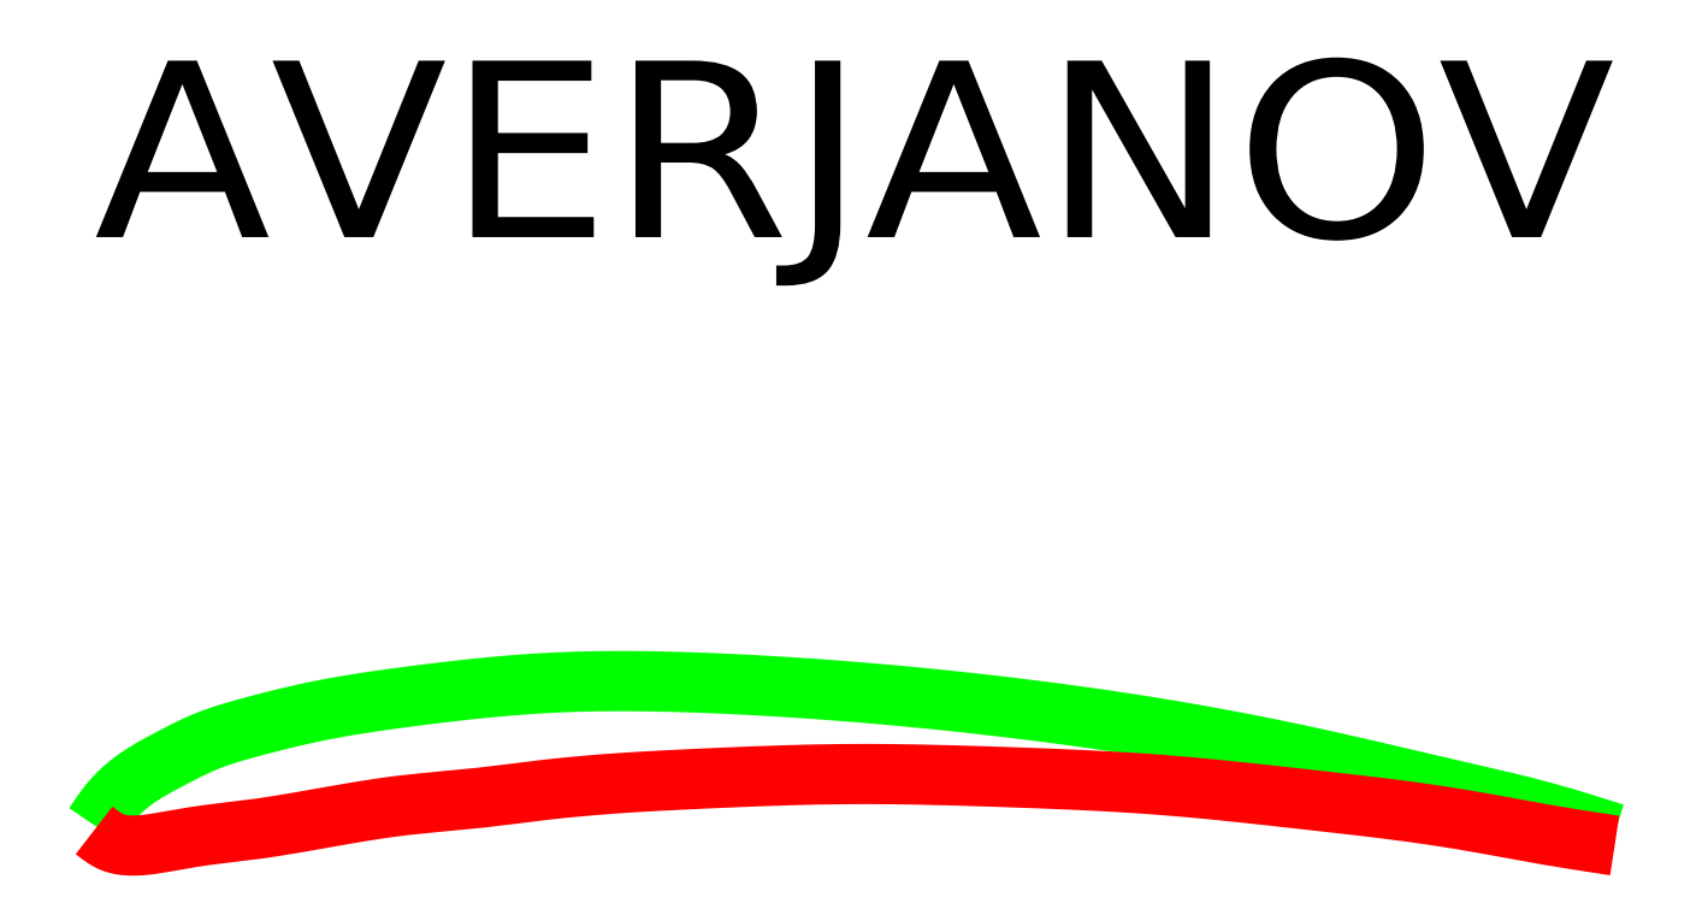
<metadata>
{"format":"dxf","ext":"dxf","renderer":"ezdxf+matplotlib","layout":"modelspace","background":"white","min_lineweight":24,"dpi":150}
</metadata>
<code>
0
SECTION
2
ENTITIES
0
TEXT
8
0
10
0.3157
20
28.21
40
7.251
50
0
51
0
1
AVERJANOV
72
     5
11
62.81
21
28.21
0
POLYLINE
8
0
66
     1
0
VERTEX
8
0
10
0.3157
20
4.058
0
VERTEX
8
0
10
0.3769
20
4.149
0
VERTEX
8
0
10
0.4384
20
4.241
0
VERTEX
8
0
10
0.5001
20
4.332
0
VERTEX
8
0
10
0.5624
20
4.423
0
VERTEX
8
0
10
0.6253
20
4.513
0
VERTEX
8
0
10
0.6889
20
4.603
0
VERTEX
8
0
10
0.7536
20
4.692
0
VERTEX
8
0
10
0.8194
20
4.78
0
VERTEX
8
0
10
0.8864
20
4.867
0
VERTEX
8
0
10
0.9549
20
4.952
0
VERTEX
8
0
10
1.025
20
5.037
0
VERTEX
8
0
10
1.097
20
5.12
0
VERTEX
8
0
10
1.156
20
5.186
0
VERTEX
8
0
10
1.216
20
5.25
0
VERTEX
8
0
10
1.278
20
5.314
0
VERTEX
8
0
10
1.341
20
5.377
0
VERTEX
8
0
10
1.405
20
5.438
0
VERTEX
8
0
10
1.47
20
5.499
0
VERTEX
8
0
10
1.535
20
5.558
0
VERTEX
8
0
10
1.602
20
5.616
0
VERTEX
8
0
10
1.67
20
5.674
0
VERTEX
8
0
10
1.738
20
5.73
0
VERTEX
8
0
10
1.808
20
5.785
0
VERTEX
8
0
10
1.878
20
5.839
0
VERTEX
8
0
10
2
20
5.929
0
VERTEX
8
0
10
2.125
20
6.016
0
VERTEX
8
0
10
2.251
20
6.1
0
VERTEX
8
0
10
2.379
20
6.182
0
VERTEX
8
0
10
2.508
20
6.261
0
VERTEX
8
0
10
2.639
20
6.338
0
VERTEX
8
0
10
2.771
20
6.414
0
VERTEX
8
0
10
2.904
20
6.489
0
VERTEX
8
0
10
3.037
20
6.561
0
VERTEX
8
0
10
3.171
20
6.634
0
VERTEX
8
0
10
3.306
20
6.705
0
VERTEX
8
0
10
3.441
20
6.776
0
VERTEX
8
0
10
3.569
20
6.844
0
VERTEX
8
0
10
3.697
20
6.911
0
VERTEX
8
0
10
3.826
20
6.977
0
VERTEX
8
0
10
3.955
20
7.043
0
VERTEX
8
0
10
4.084
20
7.109
0
VERTEX
8
0
10
4.213
20
7.173
0
VERTEX
8
0
10
4.343
20
7.236
0
VERTEX
8
0
10
4.474
20
7.297
0
VERTEX
8
0
10
4.605
20
7.357
0
VERTEX
8
0
10
4.737
20
7.415
0
VERTEX
8
0
10
4.87
20
7.472
0
VERTEX
8
0
10
5.003
20
7.526
0
VERTEX
8
0
10
5.13
20
7.576
0
VERTEX
8
0
10
5.258
20
7.623
0
VERTEX
8
0
10
5.387
20
7.669
0
VERTEX
8
0
10
5.516
20
7.713
0
VERTEX
8
0
10
5.646
20
7.756
0
VERTEX
8
0
10
5.776
20
7.797
0
VERTEX
8
0
10
5.907
20
7.837
0
VERTEX
8
0
10
6.038
20
7.877
0
VERTEX
8
0
10
6.17
20
7.915
0
VERTEX
8
0
10
6.302
20
7.953
0
VERTEX
8
0
10
6.434
20
7.99
0
VERTEX
8
0
10
6.566
20
8.026
0
VERTEX
8
0
10
6.824
20
8.097
0
VERTEX
8
0
10
7.083
20
8.166
0
VERTEX
8
0
10
7.343
20
8.235
0
VERTEX
8
0
10
7.602
20
8.302
0
VERTEX
8
0
10
7.862
20
8.367
0
VERTEX
8
0
10
8.122
20
8.431
0
VERTEX
8
0
10
8.383
20
8.493
0
VERTEX
8
0
10
8.643
20
8.553
0
VERTEX
8
0
10
8.905
20
8.612
0
VERTEX
8
0
10
9.166
20
8.669
0
VERTEX
8
0
10
9.428
20
8.723
0
VERTEX
8
0
10
9.691
20
8.776
0
VERTEX
8
0
10
9.949
20
8.826
0
VERTEX
8
0
10
10.21
20
8.874
0
VERTEX
8
0
10
10.47
20
8.921
0
VERTEX
8
0
10
10.73
20
8.965
0
VERTEX
8
0
10
10.99
20
9.008
0
VERTEX
8
0
10
11.25
20
9.05
0
VERTEX
8
0
10
11.51
20
9.09
0
VERTEX
8
0
10
11.77
20
9.129
0
VERTEX
8
0
10
12.03
20
9.167
0
VERTEX
8
0
10
12.29
20
9.204
0
VERTEX
8
0
10
12.55
20
9.241
0
VERTEX
8
0
10
12.82
20
9.276
0
VERTEX
8
0
10
13.08
20
9.311
0
VERTEX
8
0
10
13.34
20
9.345
0
VERTEX
8
0
10
13.6
20
9.379
0
VERTEX
8
0
10
13.86
20
9.412
0
VERTEX
8
0
10
14.12
20
9.444
0
VERTEX
8
0
10
14.38
20
9.476
0
VERTEX
8
0
10
14.64
20
9.507
0
VERTEX
8
0
10
14.9
20
9.537
0
VERTEX
8
0
10
15.16
20
9.567
0
VERTEX
8
0
10
15.42
20
9.596
0
VERTEX
8
0
10
15.68
20
9.624
0
VERTEX
8
0
10
15.94
20
9.651
0
VERTEX
8
0
10
16.2
20
9.678
0
VERTEX
8
0
10
16.46
20
9.703
0
VERTEX
8
0
10
16.72
20
9.728
0
VERTEX
8
0
10
16.98
20
9.752
0
VERTEX
8
0
10
17.24
20
9.774
0
VERTEX
8
0
10
17.5
20
9.796
0
VERTEX
8
0
10
17.76
20
9.817
0
VERTEX
8
0
10
18.02
20
9.836
0
VERTEX
8
0
10
18.28
20
9.854
0
VERTEX
8
0
10
18.54
20
9.871
0
VERTEX
8
0
10
18.8
20
9.887
0
VERTEX
8
0
10
19.07
20
9.901
0
VERTEX
8
0
10
19.59
20
9.925
0
VERTEX
8
0
10
20.11
20
9.944
0
VERTEX
8
0
10
20.63
20
9.958
0
VERTEX
8
0
10
21.15
20
9.967
0
VERTEX
8
0
10
21.67
20
9.971
0
VERTEX
8
0
10
22.19
20
9.971
0
VERTEX
8
0
10
22.71
20
9.967
0
VERTEX
8
0
10
23.23
20
9.96
0
VERTEX
8
0
10
23.75
20
9.95
0
VERTEX
8
0
10
24.27
20
9.936
0
VERTEX
8
0
10
24.79
20
9.92
0
VERTEX
8
0
10
25.32
20
9.901
0
VERTEX
8
0
10
25.84
20
9.88
0
VERTEX
8
0
10
26.36
20
9.858
0
VERTEX
8
0
10
26.88
20
9.833
0
VERTEX
8
0
10
27.4
20
9.806
0
VERTEX
8
0
10
27.92
20
9.778
0
VERTEX
8
0
10
28.44
20
9.747
0
VERTEX
8
0
10
28.96
20
9.715
0
VERTEX
8
0
10
29.48
20
9.681
0
VERTEX
8
0
10
30
20
9.645
0
VERTEX
8
0
10
30.52
20
9.607
0
VERTEX
8
0
10
31.05
20
9.567
0
VERTEX
8
0
10
31.57
20
9.526
0
VERTEX
8
0
10
32.09
20
9.483
0
VERTEX
8
0
10
32.61
20
9.438
0
VERTEX
8
0
10
33.13
20
9.392
0
VERTEX
8
0
10
33.65
20
9.344
0
VERTEX
8
0
10
34.17
20
9.294
0
VERTEX
8
0
10
34.69
20
9.243
0
VERTEX
8
0
10
35.21
20
9.19
0
VERTEX
8
0
10
35.73
20
9.136
0
VERTEX
8
0
10
36.25
20
9.079
0
VERTEX
8
0
10
36.78
20
9.022
0
VERTEX
8
0
10
37.3
20
8.962
0
VERTEX
8
0
10
37.82
20
8.901
0
VERTEX
8
0
10
38.34
20
8.838
0
VERTEX
8
0
10
38.86
20
8.774
0
VERTEX
8
0
10
39.38
20
8.707
0
VERTEX
8
0
10
39.9
20
8.639
0
VERTEX
8
0
10
40.42
20
8.57
0
VERTEX
8
0
10
40.94
20
8.498
0
VERTEX
8
0
10
41.47
20
8.424
0
VERTEX
8
0
10
41.99
20
8.349
0
VERTEX
8
0
10
42.51
20
8.271
0
VERTEX
8
0
10
43.03
20
8.192
0
VERTEX
8
0
10
43.55
20
8.11
0
VERTEX
8
0
10
44.06
20
8.026
0
VERTEX
8
0
10
44.59
20
7.939
0
VERTEX
8
0
10
45.11
20
7.851
0
VERTEX
8
0
10
45.63
20
7.759
0
VERTEX
8
0
10
46.16
20
7.666
0
VERTEX
8
0
10
46.68
20
7.57
0
VERTEX
8
0
10
47.2
20
7.473
0
VERTEX
8
0
10
47.72
20
7.372
0
VERTEX
8
0
10
48.24
20
7.27
0
VERTEX
8
0
10
48.76
20
7.166
0
VERTEX
8
0
10
49.28
20
7.059
0
VERTEX
8
0
10
49.8
20
6.95
0
VERTEX
8
0
10
50.31
20
6.839
0
VERTEX
8
0
10
50.84
20
6.724
0
VERTEX
8
0
10
51.36
20
6.608
0
VERTEX
8
0
10
51.88
20
6.49
0
VERTEX
8
0
10
52.4
20
6.371
0
VERTEX
8
0
10
52.92
20
6.251
0
VERTEX
8
0
10
53.44
20
6.13
0
VERTEX
8
0
10
53.96
20
6.008
0
VERTEX
8
0
10
54.48
20
5.886
0
VERTEX
8
0
10
55
20
5.764
0
VERTEX
8
0
10
55.52
20
5.642
0
VERTEX
8
0
10
56.04
20
5.521
0
VERTEX
8
0
10
56.56
20
5.401
0
VERTEX
8
0
10
56.83
20
5.341
0
VERTEX
8
0
10
57.09
20
5.282
0
VERTEX
8
0
10
57.35
20
5.222
0
VERTEX
8
0
10
57.61
20
5.162
0
VERTEX
8
0
10
57.87
20
5.101
0
VERTEX
8
0
10
58.13
20
5.04
0
VERTEX
8
0
10
58.39
20
4.979
0
VERTEX
8
0
10
58.65
20
4.916
0
VERTEX
8
0
10
58.91
20
4.852
0
VERTEX
8
0
10
59.17
20
4.787
0
VERTEX
8
0
10
59.43
20
4.72
0
VERTEX
8
0
10
59.69
20
4.651
0
VERTEX
8
0
10
59.95
20
4.58
0
VERTEX
8
0
10
60.21
20
4.507
0
VERTEX
8
0
10
60.48
20
4.432
0
VERTEX
8
0
10
60.74
20
4.356
0
VERTEX
8
0
10
61
20
4.278
0
VERTEX
8
0
10
61.26
20
4.2
0
VERTEX
8
0
10
61.52
20
4.12
0
VERTEX
8
0
10
61.78
20
4.04
0
VERTEX
8
0
10
62.04
20
3.959
0
VERTEX
8
0
10
62.3
20
3.877
0
VERTEX
8
0
10
62.56
20
3.796
0
VERTEX
8
0
10
62.81
20
3.714
0
SEQEND
8
0
0
POLYLINE
8
0
66
     1
0
VERTEX
8
0
10
0.3157
20
3.839
0
VERTEX
8
0
10
0.3776
20
3.79
0
VERTEX
8
0
10
0.4398
20
3.741
0
VERTEX
8
0
10
0.5022
20
3.693
0
VERTEX
8
0
10
0.5649
20
3.646
0
VERTEX
8
0
10
0.6282
20
3.6
0
VERTEX
8
0
10
0.6922
20
3.556
0
VERTEX
8
0
10
0.7569
20
3.514
0
VERTEX
8
0
10
0.8226
20
3.473
0
VERTEX
8
0
10
0.8893
20
3.435
0
VERTEX
8
0
10
0.9571
20
3.4
0
VERTEX
8
0
10
1.026
20
3.368
0
VERTEX
8
0
10
1.097
20
3.339
0
VERTEX
8
0
10
1.158
20
3.317
0
VERTEX
8
0
10
1.221
20
3.297
0
VERTEX
8
0
10
1.284
20
3.28
0
VERTEX
8
0
10
1.348
20
3.266
0
VERTEX
8
0
10
1.413
20
3.253
0
VERTEX
8
0
10
1.479
20
3.243
0
VERTEX
8
0
10
1.545
20
3.234
0
VERTEX
8
0
10
1.611
20
3.227
0
VERTEX
8
0
10
1.678
20
3.221
0
VERTEX
8
0
10
1.744
20
3.218
0
VERTEX
8
0
10
1.811
20
3.215
0
VERTEX
8
0
10
1.878
20
3.214
0
VERTEX
8
0
10
2.01
20
3.215
0
VERTEX
8
0
10
2.142
20
3.219
0
VERTEX
8
0
10
2.274
20
3.228
0
VERTEX
8
0
10
2.404
20
3.239
0
VERTEX
8
0
10
2.535
20
3.254
0
VERTEX
8
0
10
2.665
20
3.271
0
VERTEX
8
0
10
2.795
20
3.289
0
VERTEX
8
0
10
2.924
20
3.31
0
VERTEX
8
0
10
3.053
20
3.332
0
VERTEX
8
0
10
3.182
20
3.355
0
VERTEX
8
0
10
3.312
20
3.378
0
VERTEX
8
0
10
3.441
20
3.401
0
VERTEX
8
0
10
3.57
20
3.425
0
VERTEX
8
0
10
3.7
20
3.447
0
VERTEX
8
0
10
3.83
20
3.47
0
VERTEX
8
0
10
3.96
20
3.492
0
VERTEX
8
0
10
4.09
20
3.514
0
VERTEX
8
0
10
4.221
20
3.535
0
VERTEX
8
0
10
4.351
20
3.556
0
VERTEX
8
0
10
4.481
20
3.576
0
VERTEX
8
0
10
4.611
20
3.596
0
VERTEX
8
0
10
4.742
20
3.615
0
VERTEX
8
0
10
4.872
20
3.634
0
VERTEX
8
0
10
5.003
20
3.651
0
VERTEX
8
0
10
5.133
20
3.668
0
VERTEX
8
0
10
5.263
20
3.685
0
VERTEX
8
0
10
5.393
20
3.701
0
VERTEX
8
0
10
5.524
20
3.716
0
VERTEX
8
0
10
5.654
20
3.731
0
VERTEX
8
0
10
5.784
20
3.747
0
VERTEX
8
0
10
5.914
20
3.761
0
VERTEX
8
0
10
6.045
20
3.776
0
VERTEX
8
0
10
6.175
20
3.792
0
VERTEX
8
0
10
6.305
20
3.807
0
VERTEX
8
0
10
6.435
20
3.823
0
VERTEX
8
0
10
6.566
20
3.839
0
VERTEX
8
0
10
6.827
20
3.873
0
VERTEX
8
0
10
7.088
20
3.909
0
VERTEX
8
0
10
7.349
20
3.946
0
VERTEX
8
0
10
7.61
20
3.986
0
VERTEX
8
0
10
7.87
20
4.027
0
VERTEX
8
0
10
8.131
20
4.069
0
VERTEX
8
0
10
8.391
20
4.112
0
VERTEX
8
0
10
8.651
20
4.156
0
VERTEX
8
0
10
8.911
20
4.201
0
VERTEX
8
0
10
9.171
20
4.247
0
VERTEX
8
0
10
9.431
20
4.293
0
VERTEX
8
0
10
9.691
20
4.339
0
VERTEX
8
0
10
9.95
20
4.385
0
VERTEX
8
0
10
10.21
20
4.431
0
VERTEX
8
0
10
10.47
20
4.477
0
VERTEX
8
0
10
10.73
20
4.522
0
VERTEX
8
0
10
10.99
20
4.566
0
VERTEX
8
0
10
11.25
20
4.609
0
VERTEX
8
0
10
11.51
20
4.652
0
VERTEX
8
0
10
11.77
20
4.693
0
VERTEX
8
0
10
12.03
20
4.732
0
VERTEX
8
0
10
12.29
20
4.769
0
VERTEX
8
0
10
12.55
20
4.805
0
VERTEX
8
0
10
12.82
20
4.839
0
VERTEX
8
0
10
13.08
20
4.87
0
VERTEX
8
0
10
13.34
20
4.899
0
VERTEX
8
0
10
13.6
20
4.926
0
VERTEX
8
0
10
13.86
20
4.952
0
VERTEX
8
0
10
14.12
20
4.978
0
VERTEX
8
0
10
14.38
20
5.002
0
VERTEX
8
0
10
14.64
20
5.026
0
VERTEX
8
0
10
14.9
20
5.05
0
VERTEX
8
0
10
15.16
20
5.074
0
VERTEX
8
0
10
15.42
20
5.099
0
VERTEX
8
0
10
15.68
20
5.124
0
VERTEX
8
0
10
15.94
20
5.151
0
VERTEX
8
0
10
16.2
20
5.18
0
VERTEX
8
0
10
16.46
20
5.209
0
VERTEX
8
0
10
16.72
20
5.24
0
VERTEX
8
0
10
16.98
20
5.272
0
VERTEX
8
0
10
17.24
20
5.304
0
VERTEX
8
0
10
17.5
20
5.337
0
VERTEX
8
0
10
17.76
20
5.369
0
VERTEX
8
0
10
18.02
20
5.402
0
VERTEX
8
0
10
18.28
20
5.434
0
VERTEX
8
0
10
18.54
20
5.466
0
VERTEX
8
0
10
18.8
20
5.497
0
VERTEX
8
0
10
19.07
20
5.526
0
VERTEX
8
0
10
19.58
20
5.582
0
VERTEX
8
0
10
20.1
20
5.633
0
VERTEX
8
0
10
20.62
20
5.679
0
VERTEX
8
0
10
21.14
20
5.722
0
VERTEX
8
0
10
21.66
20
5.761
0
VERTEX
8
0
10
22.19
20
5.796
0
VERTEX
8
0
10
22.71
20
5.829
0
VERTEX
8
0
10
23.23
20
5.859
0
VERTEX
8
0
10
23.75
20
5.888
0
VERTEX
8
0
10
24.27
20
5.914
0
VERTEX
8
0
10
24.79
20
5.939
0
VERTEX
8
0
10
25.32
20
5.964
0
VERTEX
8
0
10
25.84
20
5.987
0
VERTEX
8
0
10
26.36
20
6.01
0
VERTEX
8
0
10
26.88
20
6.032
0
VERTEX
8
0
10
27.4
20
6.053
0
VERTEX
8
0
10
27.92
20
6.072
0
VERTEX
8
0
10
28.44
20
6.09
0
VERTEX
8
0
10
28.96
20
6.106
0
VERTEX
8
0
10
29.48
20
6.12
0
VERTEX
8
0
10
30
20
6.131
0
VERTEX
8
0
10
30.52
20
6.141
0
VERTEX
8
0
10
31.04
20
6.147
0
VERTEX
8
0
10
31.57
20
6.151
0
VERTEX
8
0
10
32.09
20
6.152
0
VERTEX
8
0
10
32.61
20
6.15
0
VERTEX
8
0
10
33.13
20
6.146
0
VERTEX
8
0
10
33.65
20
6.139
0
VERTEX
8
0
10
34.17
20
6.13
0
VERTEX
8
0
10
34.69
20
6.12
0
VERTEX
8
0
10
35.21
20
6.107
0
VERTEX
8
0
10
35.73
20
6.093
0
VERTEX
8
0
10
36.25
20
6.078
0
VERTEX
8
0
10
36.77
20
6.061
0
VERTEX
8
0
10
37.29
20
6.044
0
VERTEX
8
0
10
37.82
20
6.026
0
VERTEX
8
0
10
38.34
20
6.008
0
VERTEX
8
0
10
38.86
20
5.989
0
VERTEX
8
0
10
39.38
20
5.969
0
VERTEX
8
0
10
39.9
20
5.948
0
VERTEX
8
0
10
40.42
20
5.926
0
VERTEX
8
0
10
40.94
20
5.902
0
VERTEX
8
0
10
41.46
20
5.876
0
VERTEX
8
0
10
41.98
20
5.849
0
VERTEX
8
0
10
42.5
20
5.819
0
VERTEX
8
0
10
43.02
20
5.787
0
VERTEX
8
0
10
43.55
20
5.752
0
VERTEX
8
0
10
44.06
20
5.714
0
VERTEX
8
0
10
44.59
20
5.673
0
VERTEX
8
0
10
45.11
20
5.629
0
VERTEX
8
0
10
45.63
20
5.582
0
VERTEX
8
0
10
46.15
20
5.533
0
VERTEX
8
0
10
46.67
20
5.482
0
VERTEX
8
0
10
47.19
20
5.429
0
VERTEX
8
0
10
47.71
20
5.375
0
VERTEX
8
0
10
48.23
20
5.319
0
VERTEX
8
0
10
48.75
20
5.262
0
VERTEX
8
0
10
49.27
20
5.205
0
VERTEX
8
0
10
49.79
20
5.147
0
VERTEX
8
0
10
50.31
20
5.089
0
VERTEX
8
0
10
50.84
20
5.03
0
VERTEX
8
0
10
51.36
20
4.972
0
VERTEX
8
0
10
51.88
20
4.912
0
VERTEX
8
0
10
52.4
20
4.852
0
VERTEX
8
0
10
52.93
20
4.79
0
VERTEX
8
0
10
53.45
20
4.726
0
VERTEX
8
0
10
53.97
20
4.659
0
VERTEX
8
0
10
54.49
20
4.59
0
VERTEX
8
0
10
55.01
20
4.517
0
VERTEX
8
0
10
55.53
20
4.441
0
VERTEX
8
0
10
56.05
20
4.361
0
VERTEX
8
0
10
56.56
20
4.276
0
VERTEX
8
0
10
56.83
20
4.232
0
VERTEX
8
0
10
57.09
20
4.186
0
VERTEX
8
0
10
57.35
20
4.14
0
VERTEX
8
0
10
57.61
20
4.093
0
VERTEX
8
0
10
57.87
20
4.045
0
VERTEX
8
0
10
58.13
20
3.998
0
VERTEX
8
0
10
58.39
20
3.95
0
VERTEX
8
0
10
58.65
20
3.902
0
VERTEX
8
0
10
58.91
20
3.854
0
VERTEX
8
0
10
59.17
20
3.807
0
VERTEX
8
0
10
59.43
20
3.76
0
VERTEX
8
0
10
59.69
20
3.714
0
VERTEX
8
0
10
59.95
20
3.669
0
VERTEX
8
0
10
60.21
20
3.625
0
VERTEX
8
0
10
60.47
20
3.581
0
VERTEX
8
0
10
60.73
20
3.539
0
VERTEX
8
0
10
60.99
20
3.497
0
VERTEX
8
0
10
61.25
20
3.455
0
VERTEX
8
0
10
61.51
20
3.414
0
VERTEX
8
0
10
61.77
20
3.374
0
VERTEX
8
0
10
62.03
20
3.333
0
VERTEX
8
0
10
62.29
20
3.293
0
VERTEX
8
0
10
62.55
20
3.254
0
VERTEX
8
0
10
62.81
20
3.214
0
SEQEND
8
0
0
ENDSEC
0
EOF

</code>
